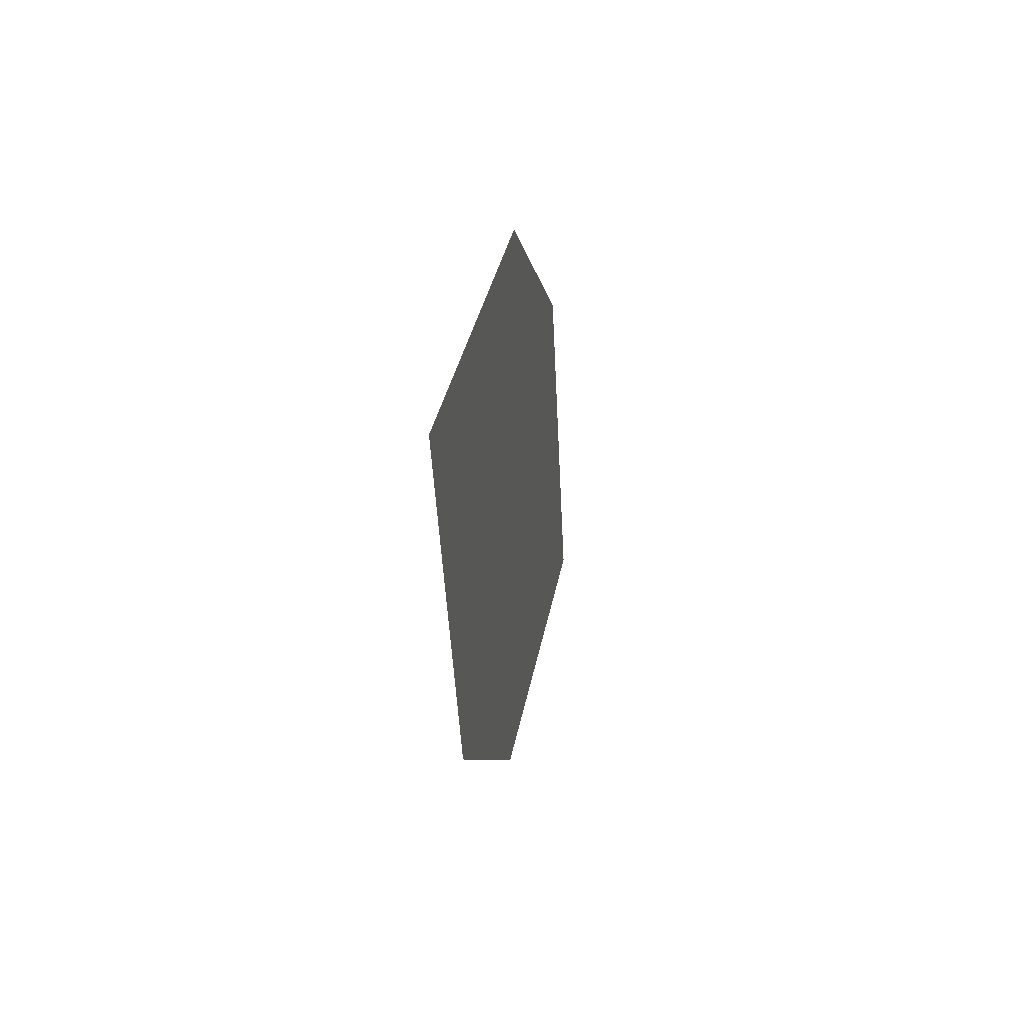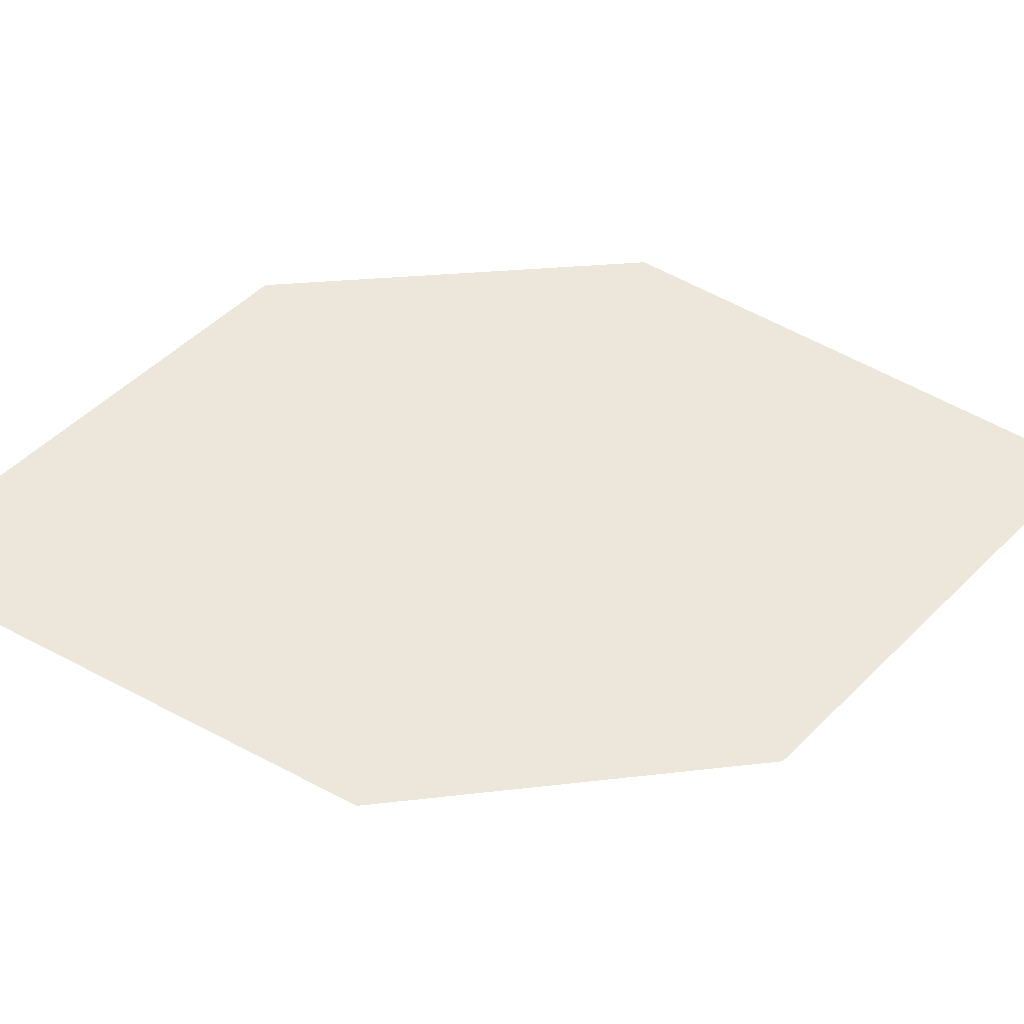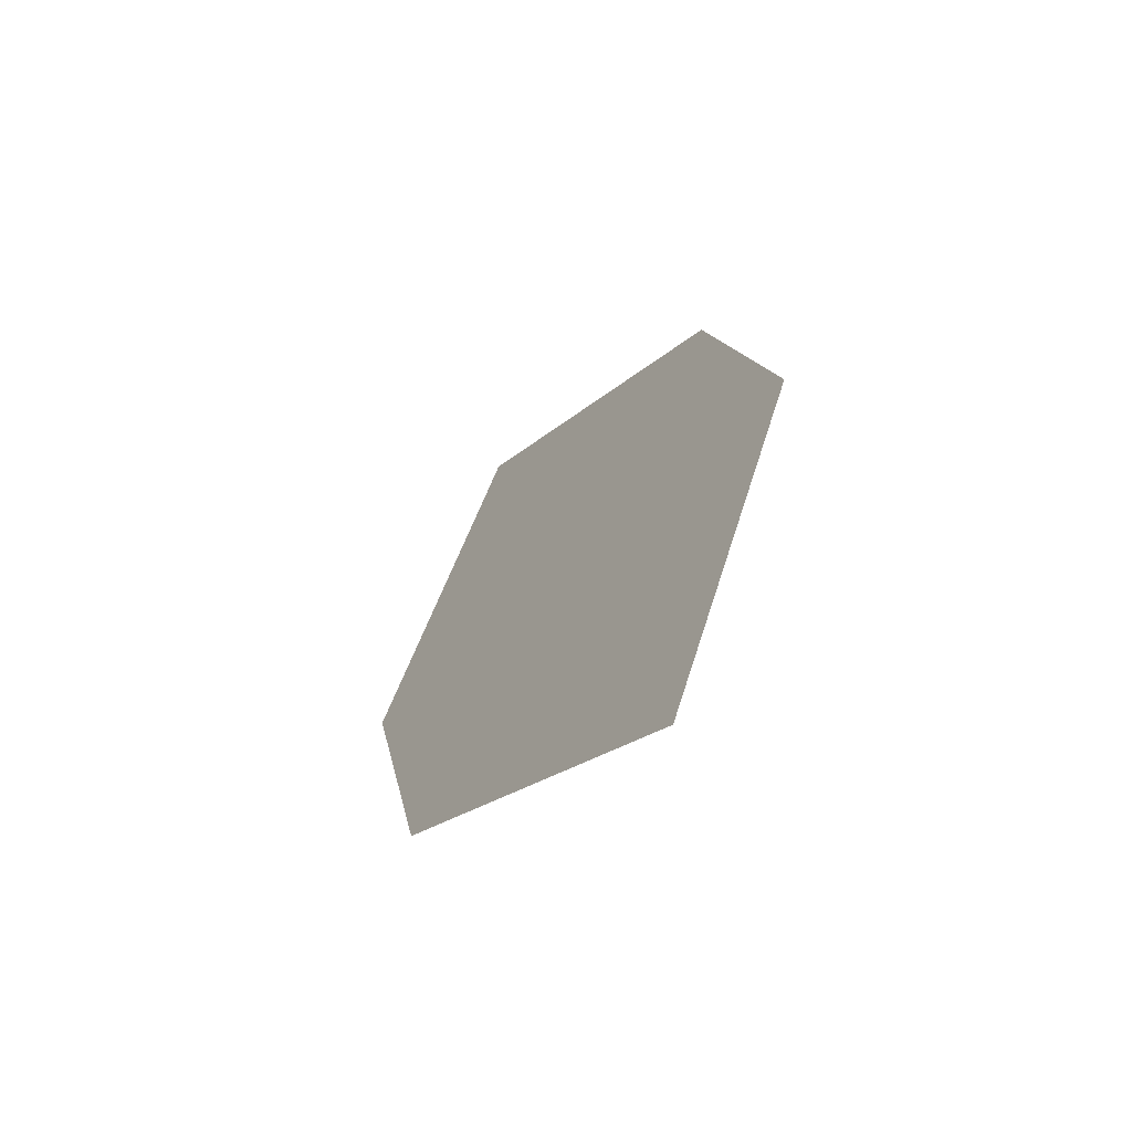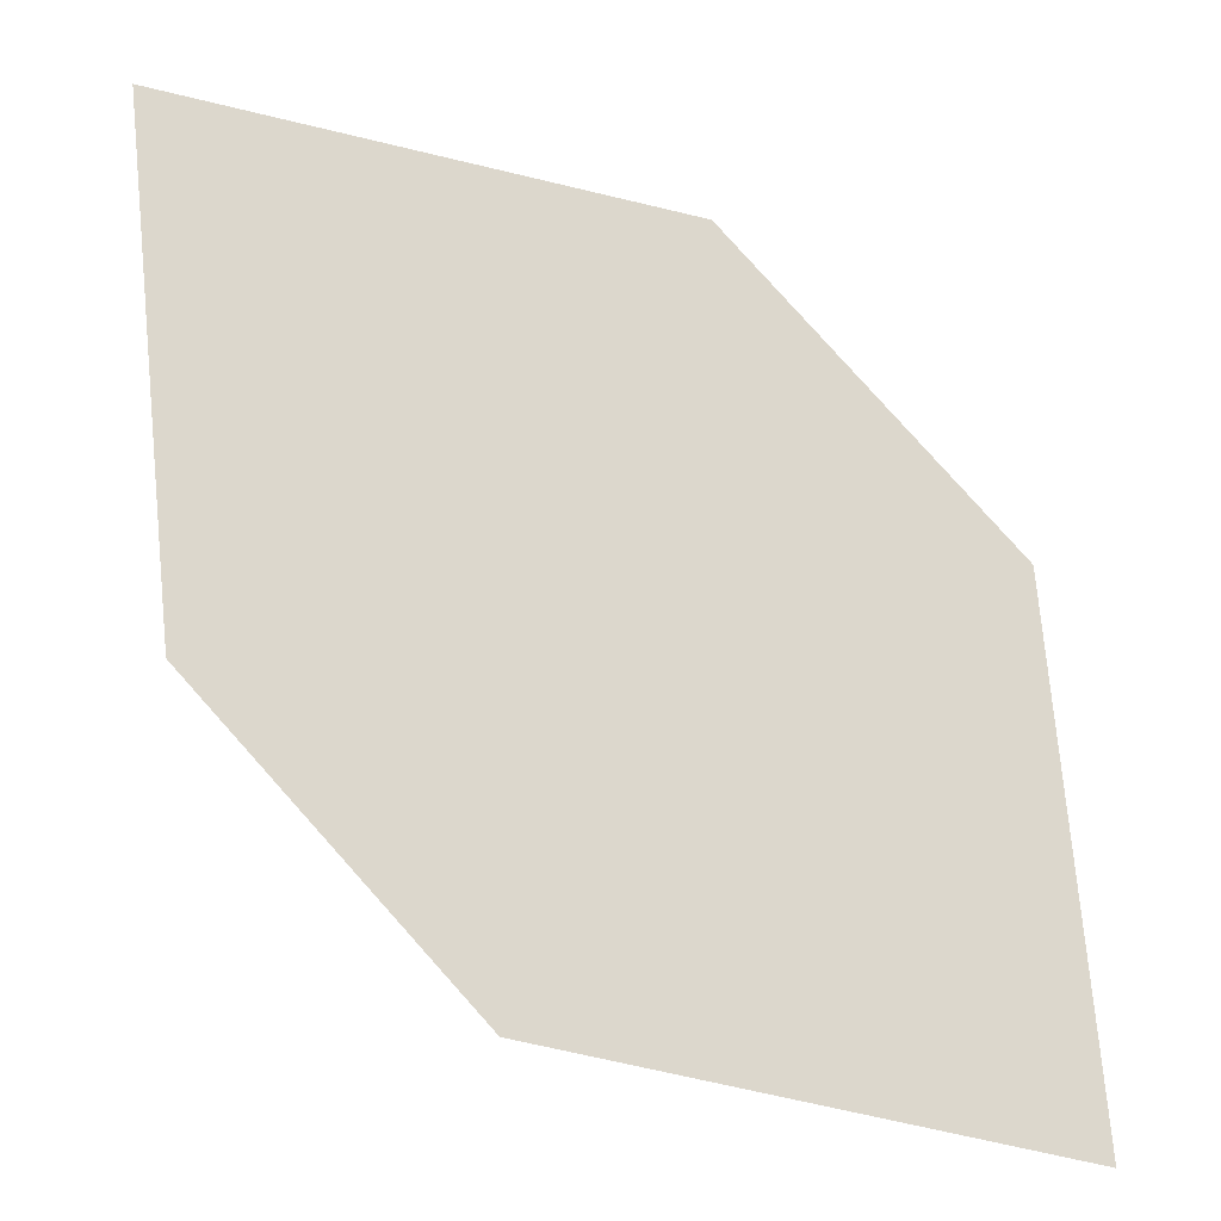
<metadata>
{"format":"obj","ext":"obj","renderer":"f3d","projection":"perspective","resolution":1024,"background":"white","views":[{"elev":-72.2,"azim":-92.6,"up":"+Y"},{"elev":59.8,"azim":-124.7,"up":"+Z"},{"elev":-52.6,"azim":-130.2,"up":"+Y"},{"elev":69.3,"azim":-66.8,"up":"+Z"}]}
</metadata>
<code>
o leaves.098
v 0.02129 0.03778 1.071
v 0.07981 0.1668 1.092
v 0.008106 0.09531 1.08
v 0.07348 0.06628 1.076
v 0.09298 0.1093 1.083
v 0.02761 0.1383 1.087
f 1 2 6 3
f 1 4 5 2

</code>
